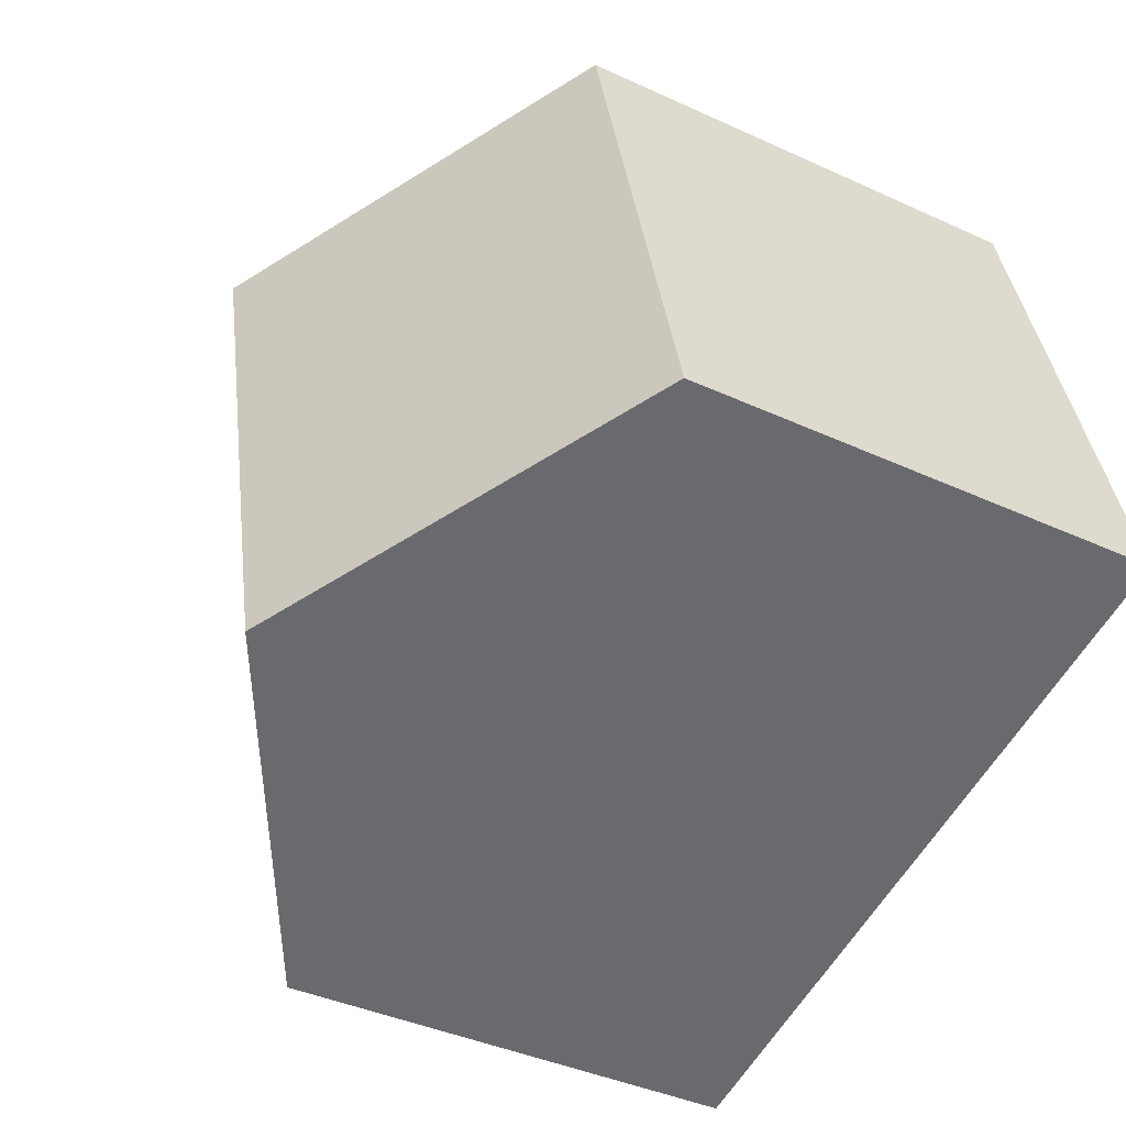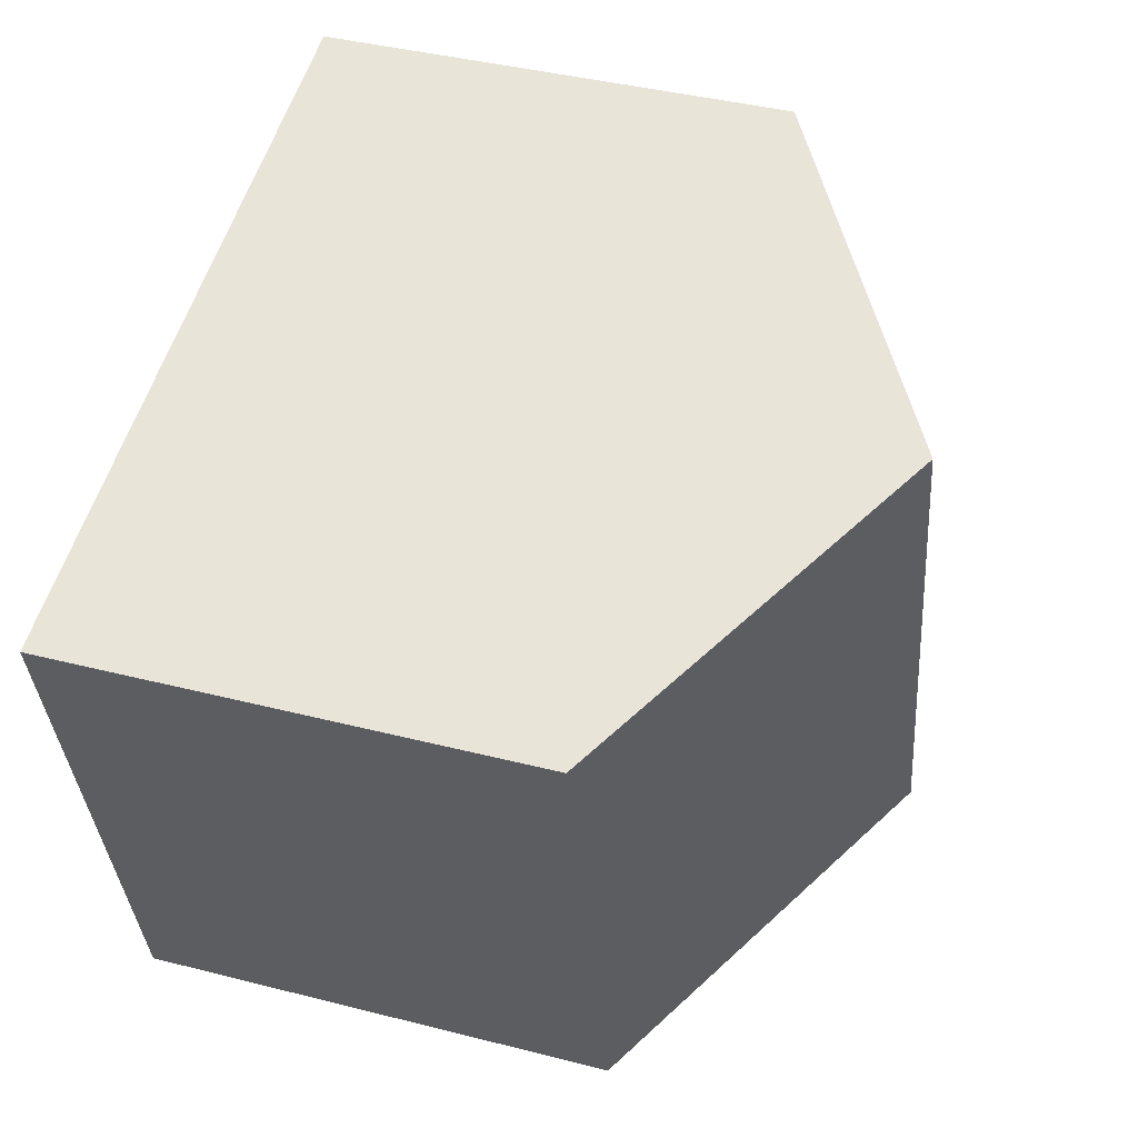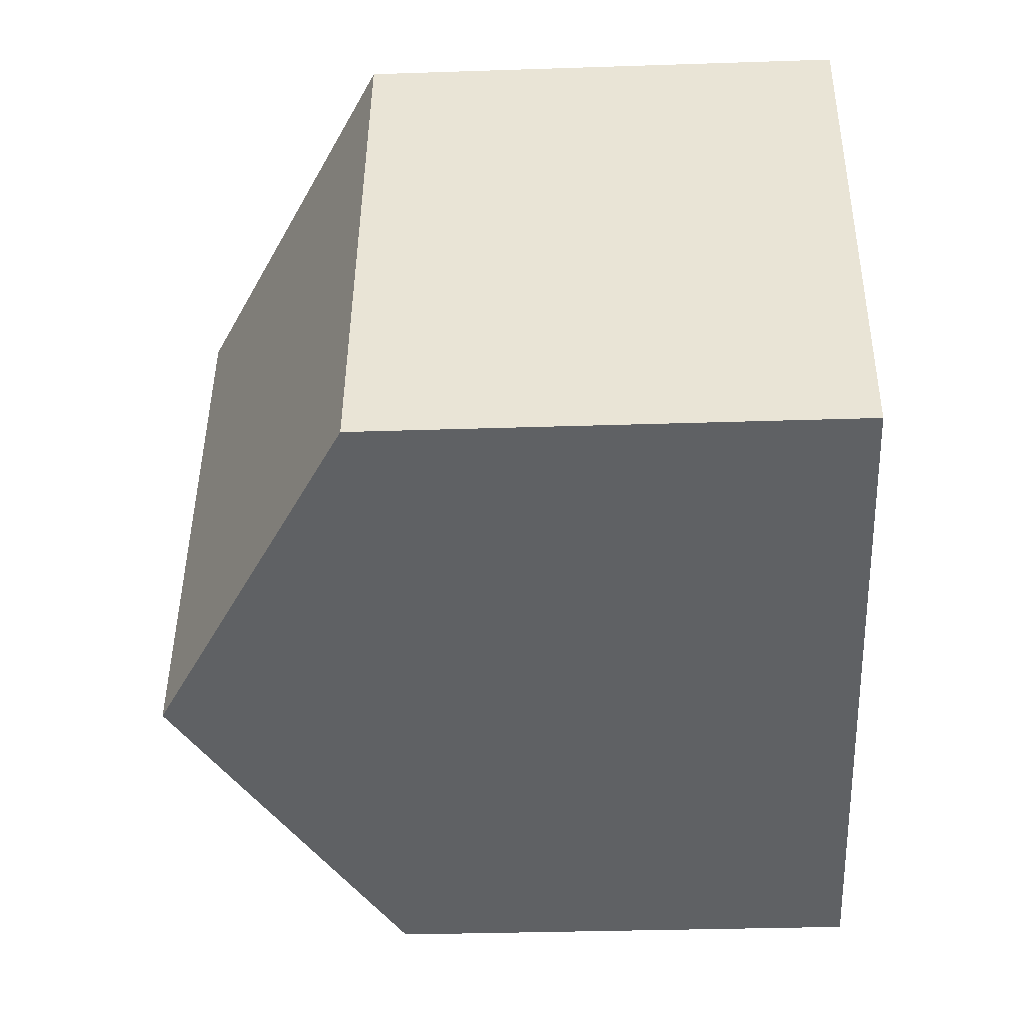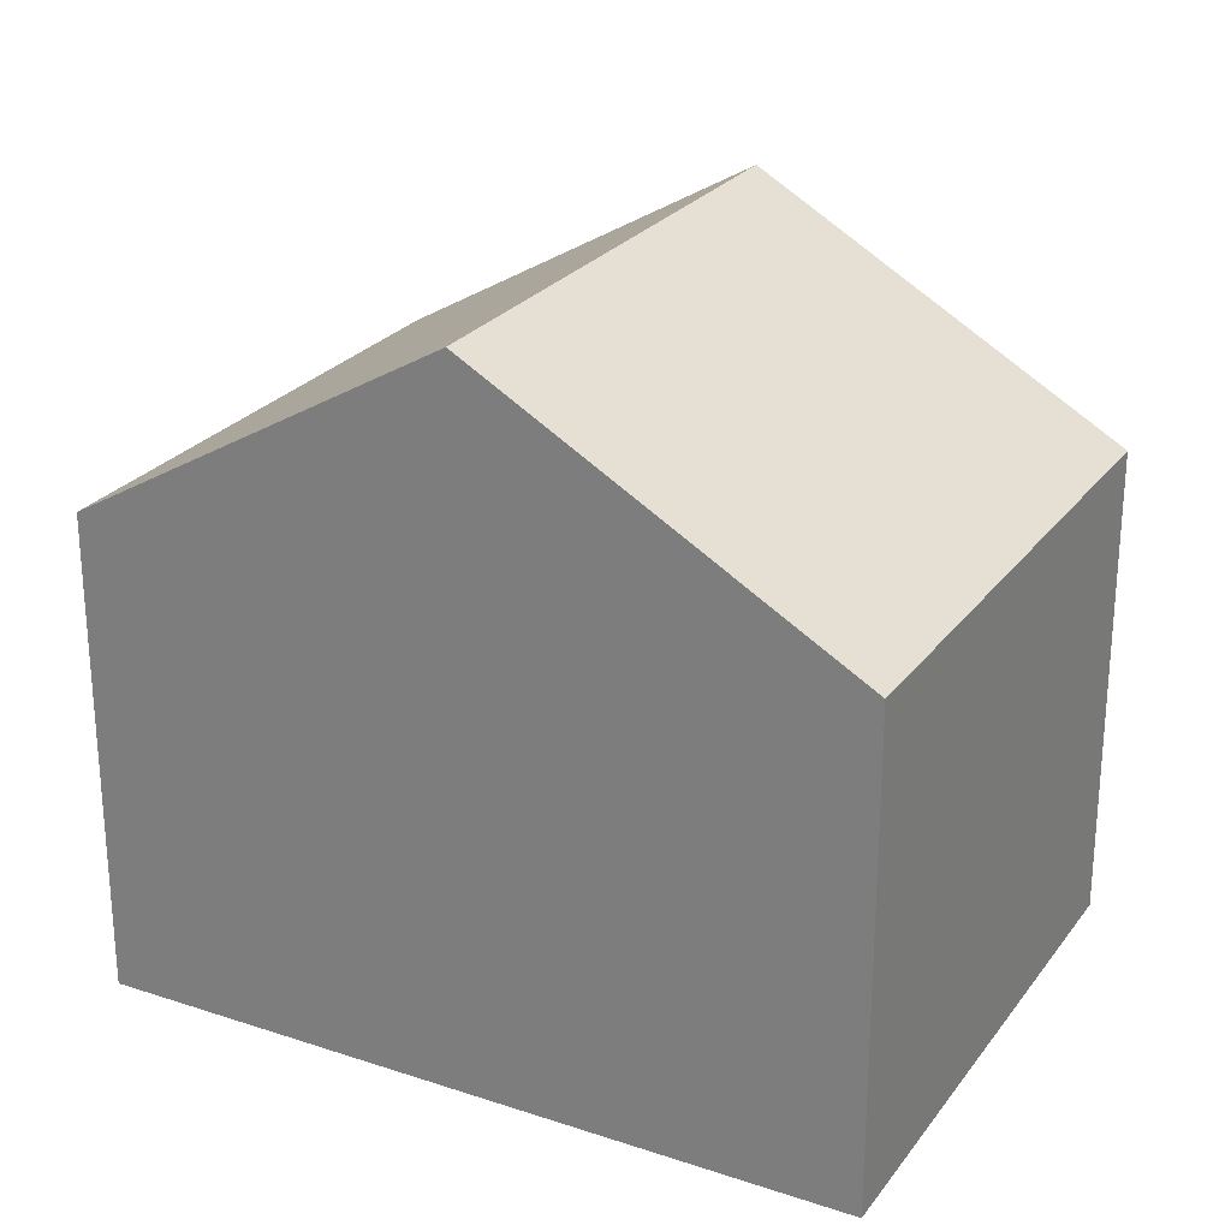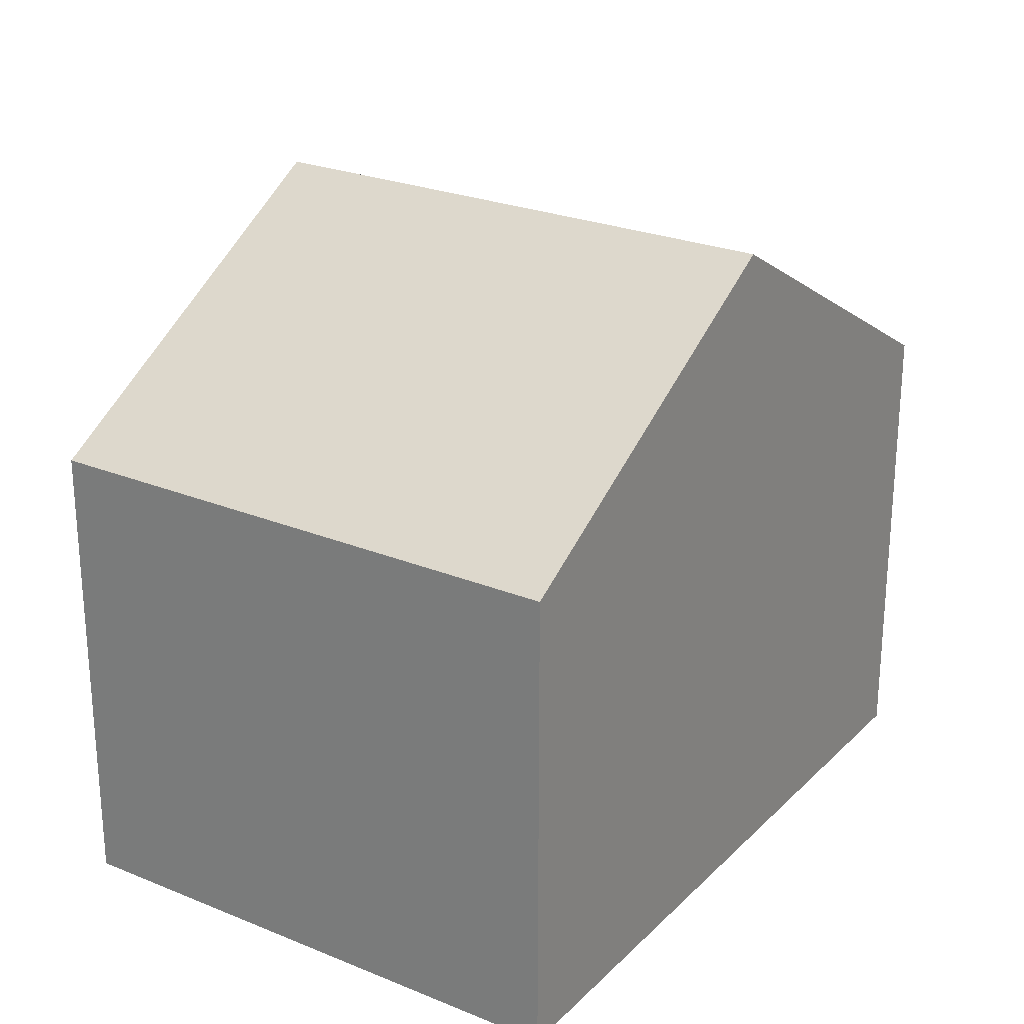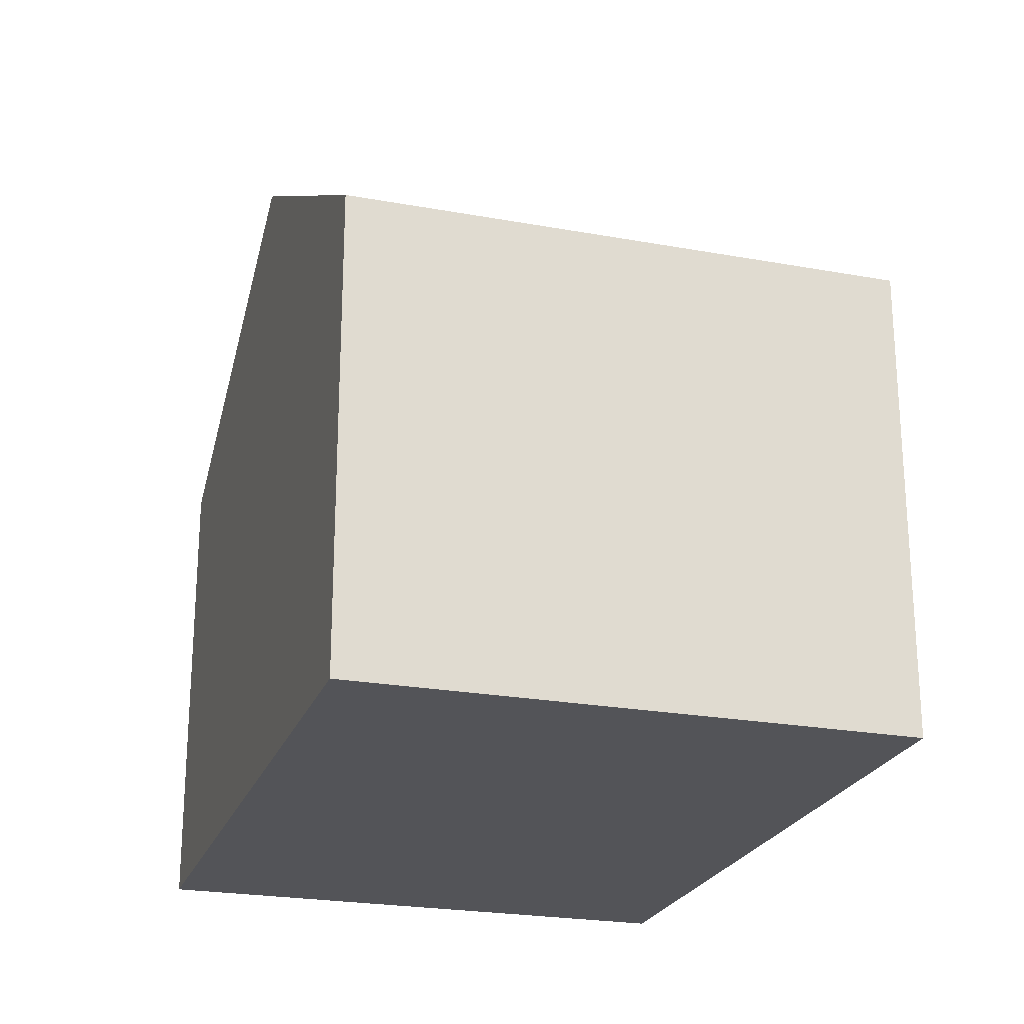
<metadata>
{"format":"obj","ext":"obj","renderer":"f3d","projection":"perspective","resolution":1024,"background":"white","views":[{"elev":-40.4,"azim":-119.4,"up":"+Z"},{"elev":41.2,"azim":107.2,"up":"+Z"},{"elev":-31.7,"azim":-87.3,"up":"+Z"},{"elev":25.4,"azim":-138.1,"up":"+Y"},{"elev":25.1,"azim":-42.5,"up":"+Y"},{"elev":-23.4,"azim":86.8,"up":"+Y"}]}
</metadata>
<code>
v  9.466 6.193 -2.353
v  6.477 8.973 5.84
v  11.21 6.193 4.664
v  4.733 8.973 -1.177
v  0 6.193 3.792e-16
v  1.743 6.192 7.017
v  0 0 0
v  1.743 -4.297e-16 7.017
v  6.477 -3.576e-16 5.84
v  11.21 -2.856e-16 4.664
v  9.466 1.441e-16 -2.353
v  4.733 7.207e-17 -1.177
g defaultobject
f 1 2 3
f 2 1 4
f 5 2 4
f 2 5 6
f 7 6 5
f 6 7 8
f 8 2 6
f 2 8 3
f 3 8 9
f 3 9 10
f 10 1 3
f 1 10 11
f 1 5 4
f 5 1 7
f 7 1 12
f 12 1 11
f 9 11 10
f 11 9 8
f 11 8 7
f 11 7 12

</code>
